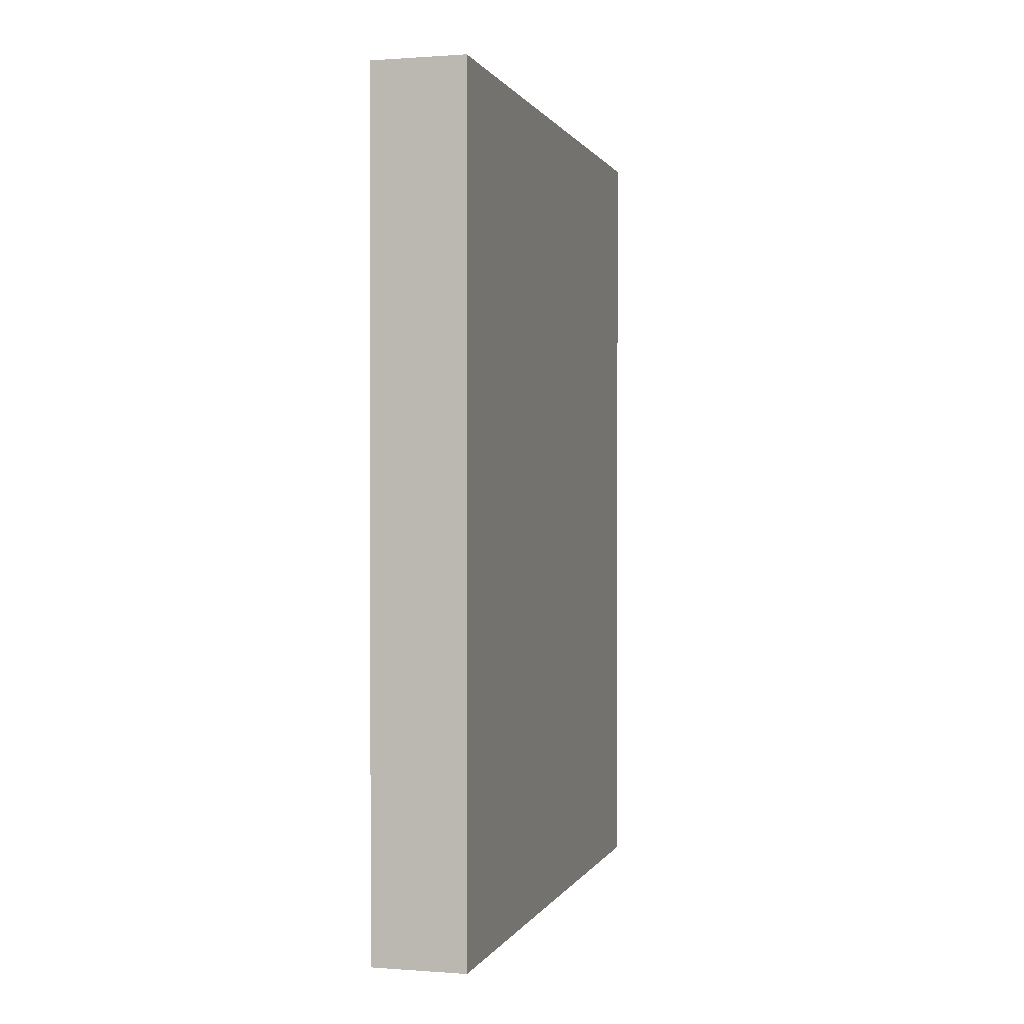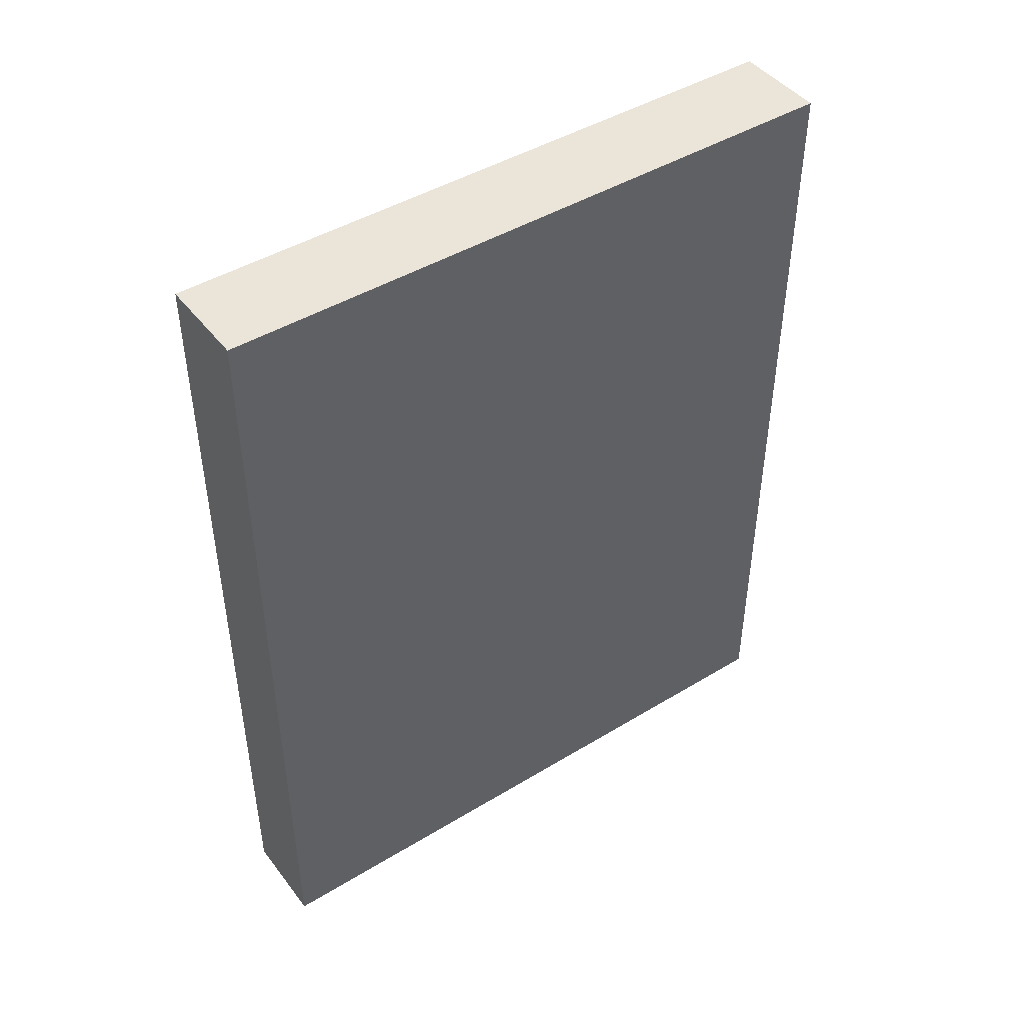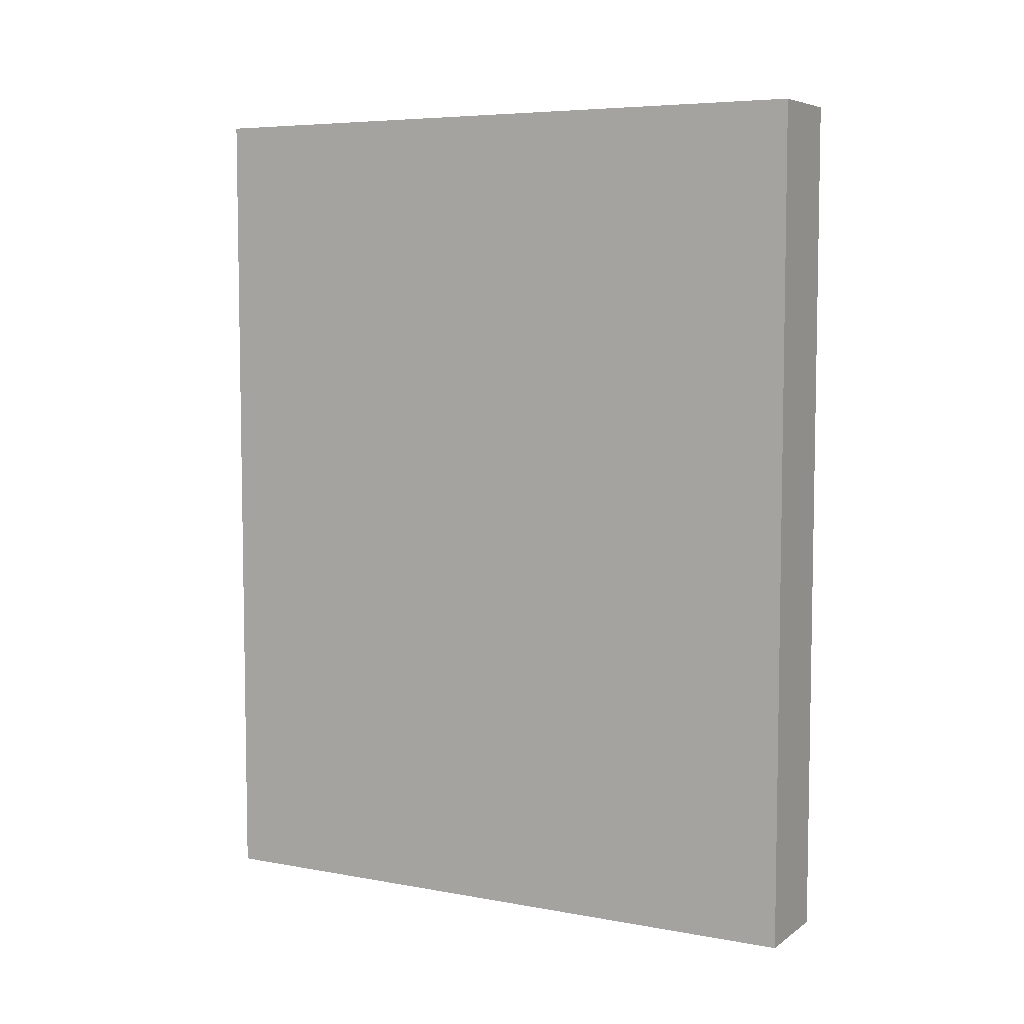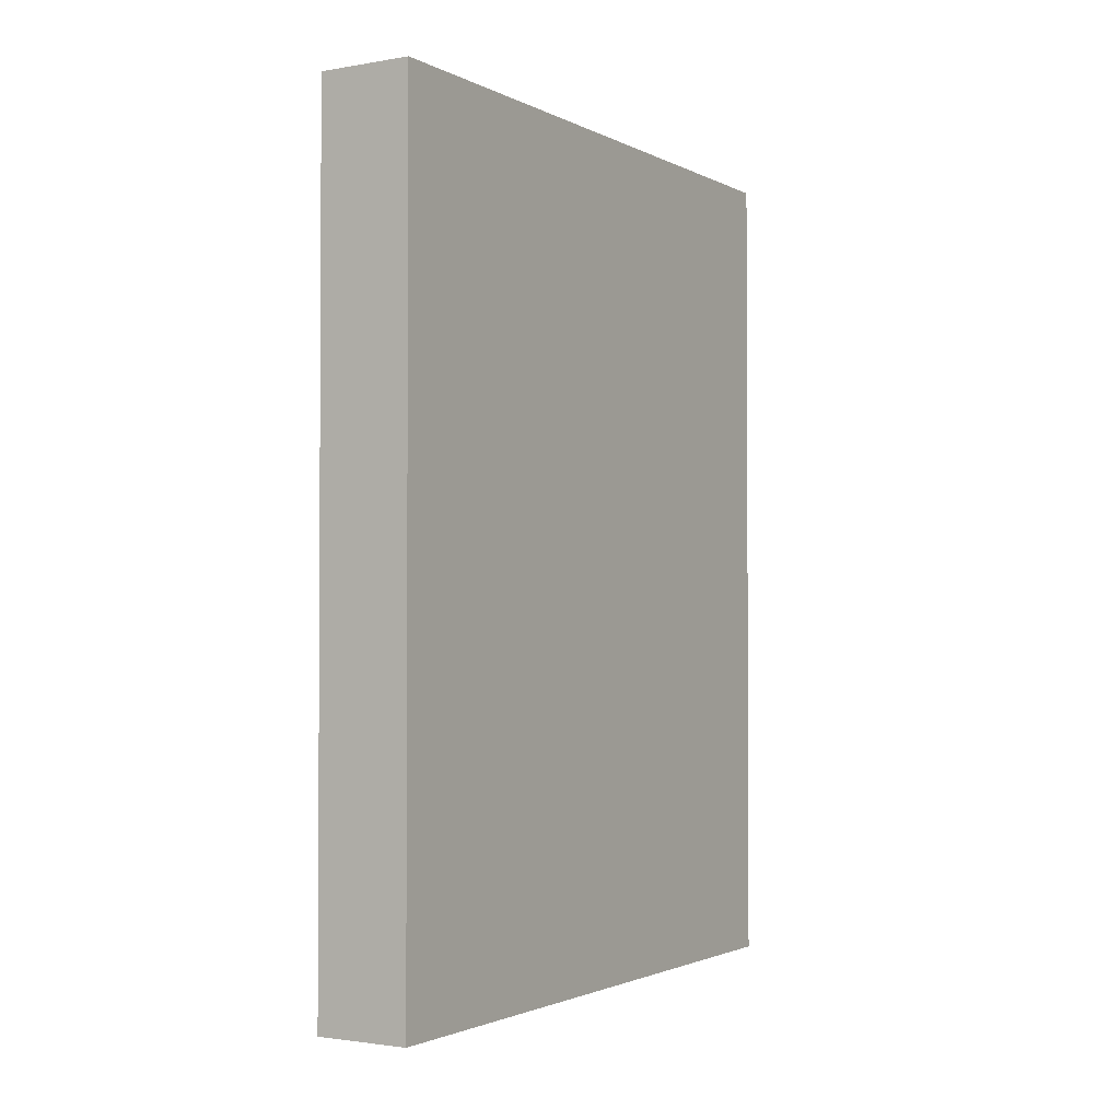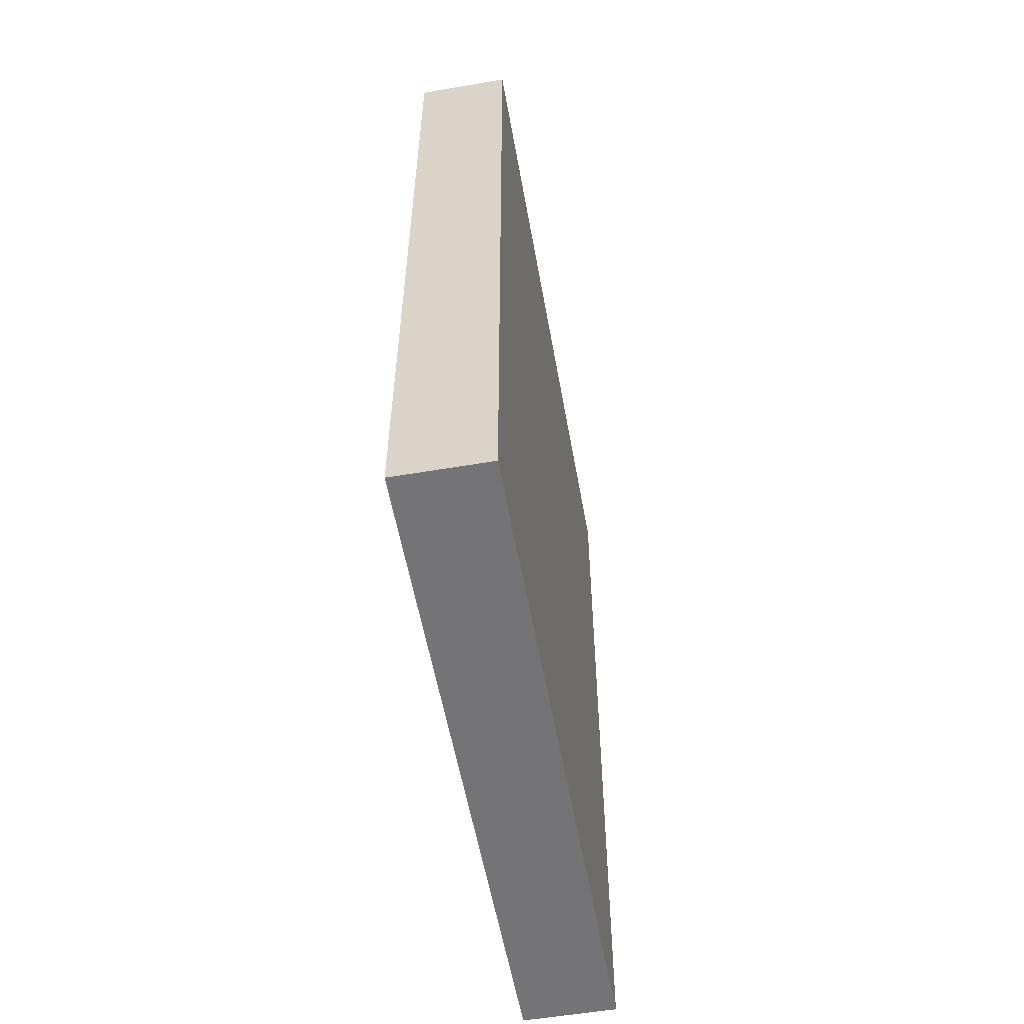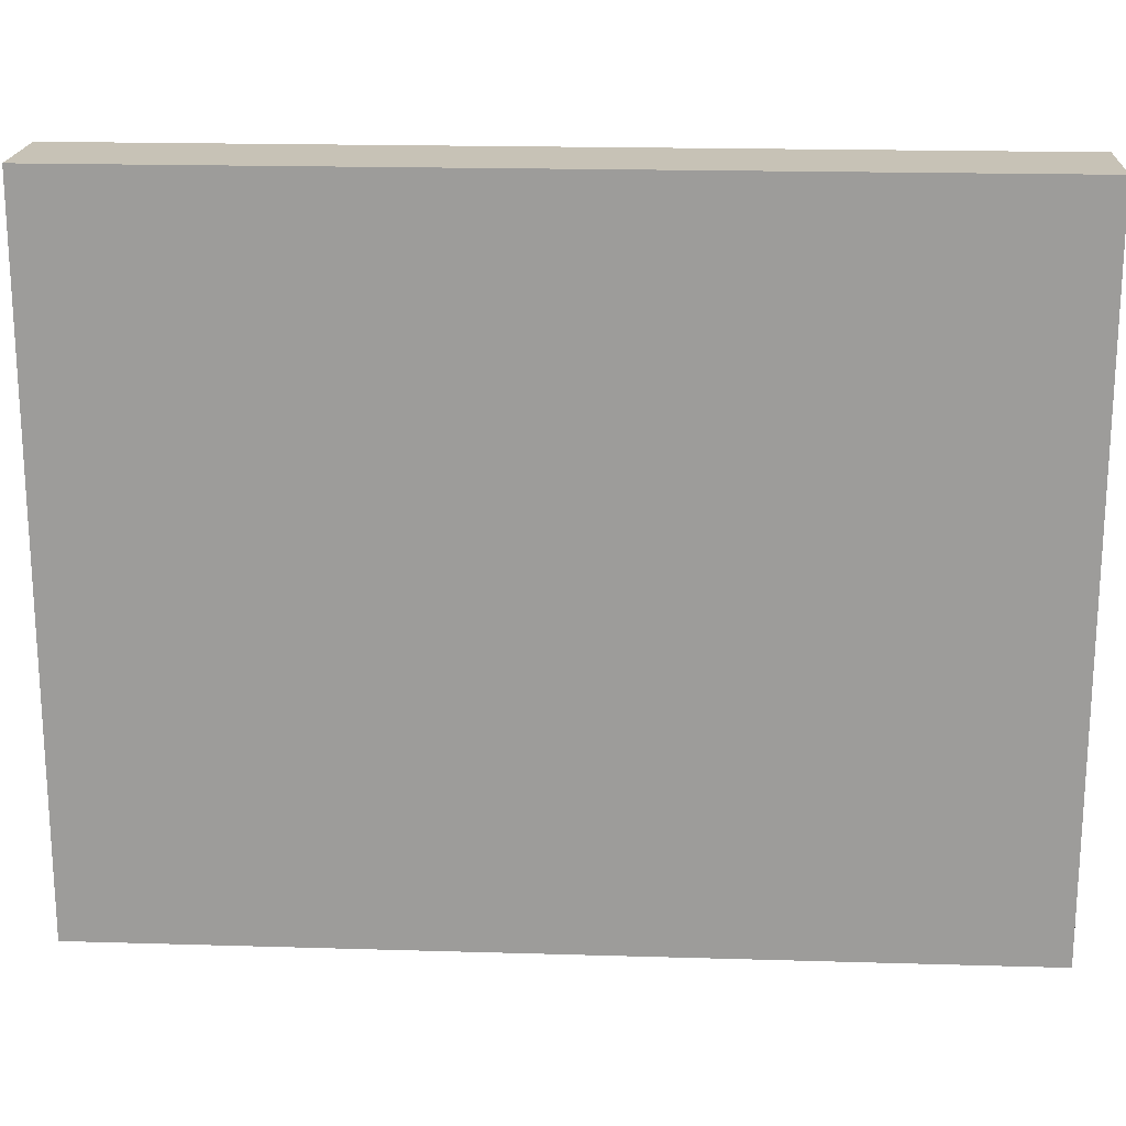
<metadata>
{"format":"obj","ext":"obj","renderer":"f3d","projection":"perspective","resolution":1024,"background":"white","views":[{"elev":0.5,"azim":-164.7,"up":"+Z"},{"elev":45.1,"azim":-125.1,"up":"+Z"},{"elev":6.2,"azim":-61.4,"up":"+Z"},{"elev":-1.9,"azim":31.2,"up":"+Z"},{"elev":-56.3,"azim":10.1,"up":"+Z"},{"elev":19.2,"azim":93.2,"up":"+Y"}]}
</metadata>
<code>
g home-33
v -30 0 -4
v -30 0 -40
v -30 28 -4
v -30 28 -40
v -26 0 -4
v -26 0 -40
v -26 28 -4
v -26 28 -40
v -30 0 -4
v -30 28 -4
v -27 0 -4
v -27 28 -4
v -26 0 -4
v -26 28 -4
v -30 0 -40
v -30 28 -40
v -27 0 -40
v -27 28 -40
v -26 0 -40
v -26 28 -40
v -30 0 -4
v -27 0 -4
v -26 0 -4
v -30 0 -40
v -27 0 -40
v -26 0 -40
v -30 28 -4
v -27 28 -4
v -26 28 -4
v -30 28 -40
v -27 28 -40
v -26 28 -40
f 3 2 1
f 4 2 3
f 5 6 7
f 7 6 8
f 11 10 9
f 12 10 11
f 13 12 11
f 14 12 13
f 15 16 17
f 17 16 18
f 17 18 19
f 19 18 20
f 24 22 21
f 25 23 22
f 25 22 24
f 26 23 25
f 27 28 30
f 28 29 31
f 30 28 31
f 31 29 32

</code>
